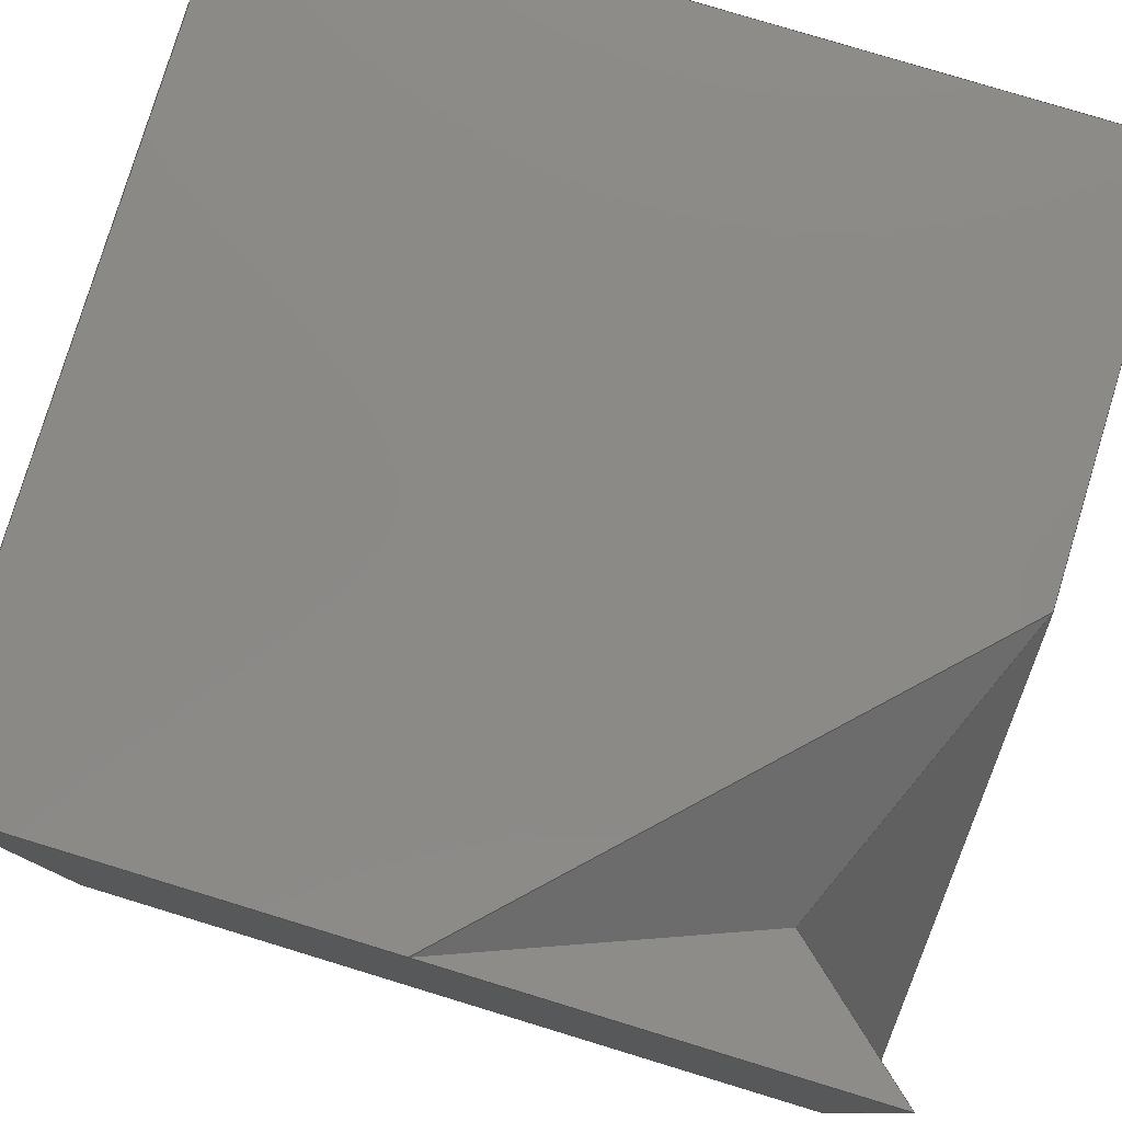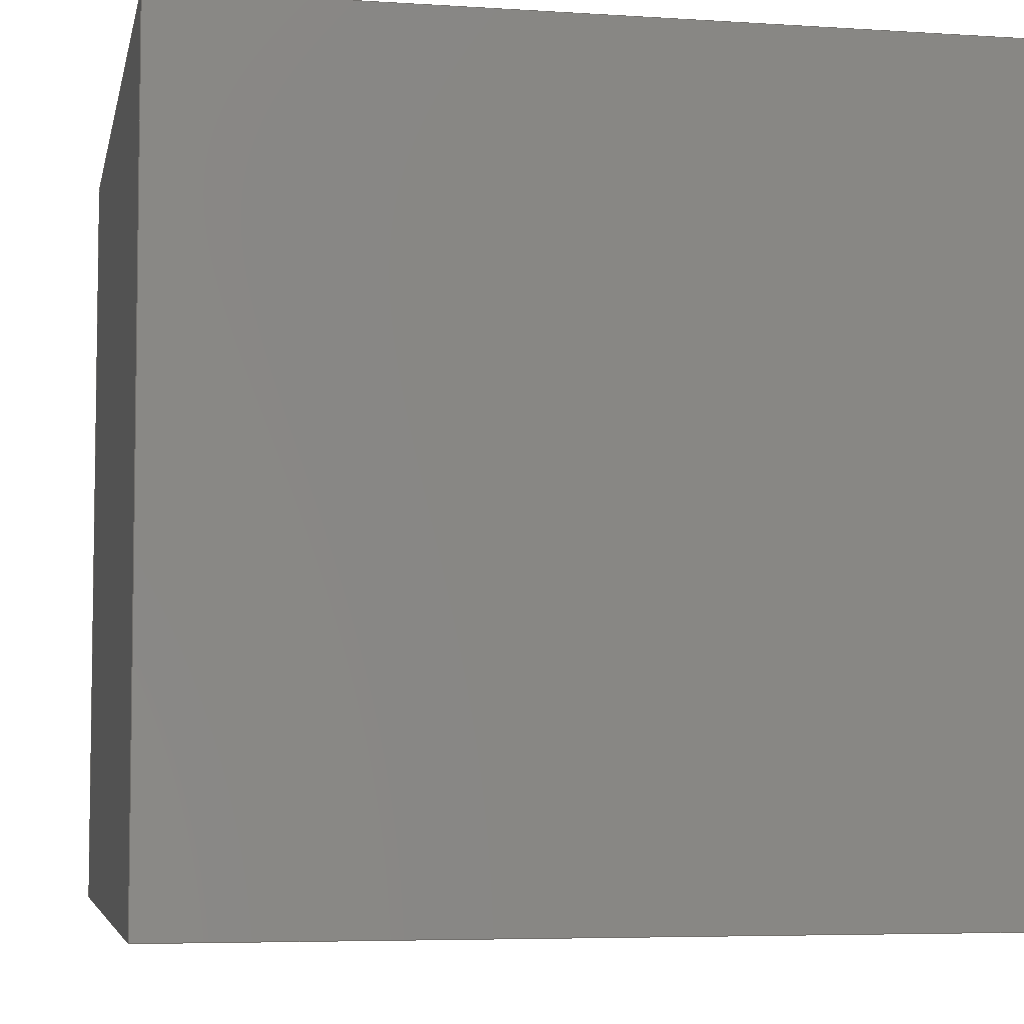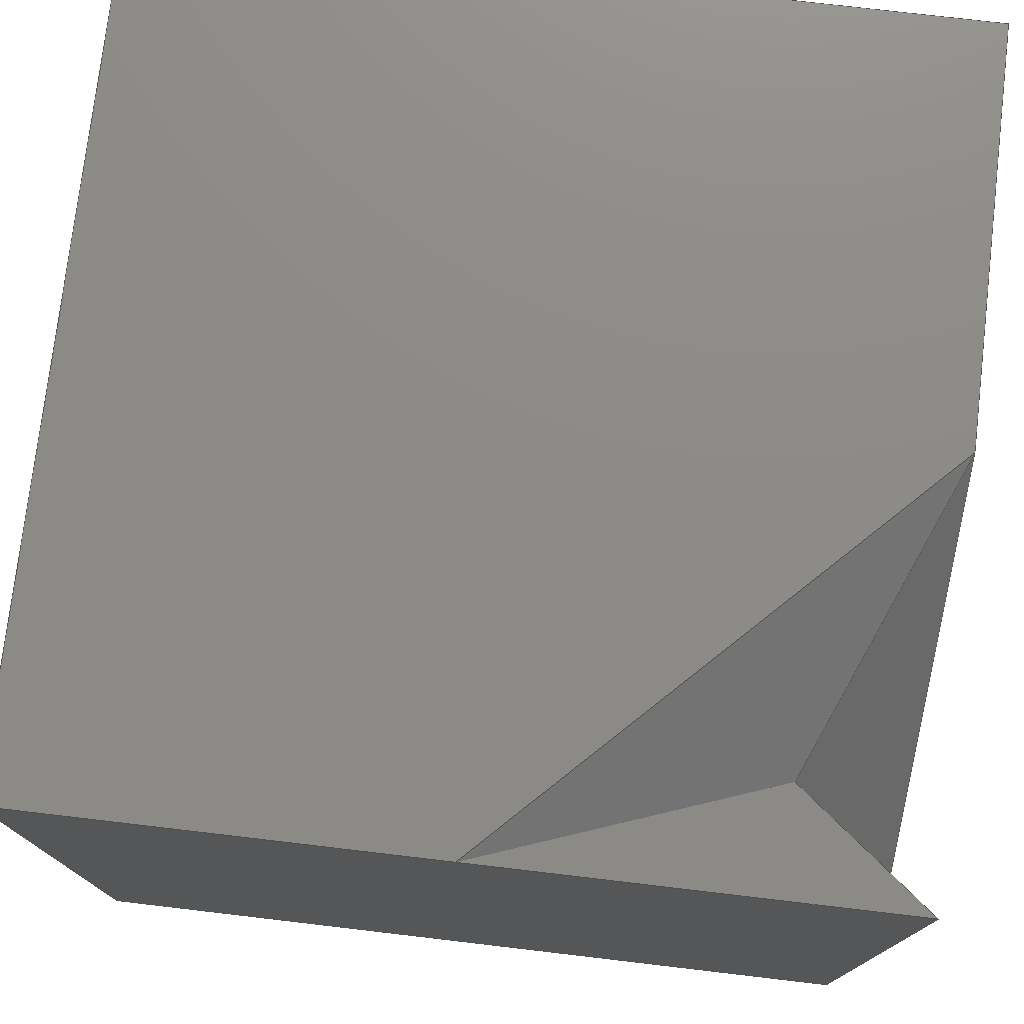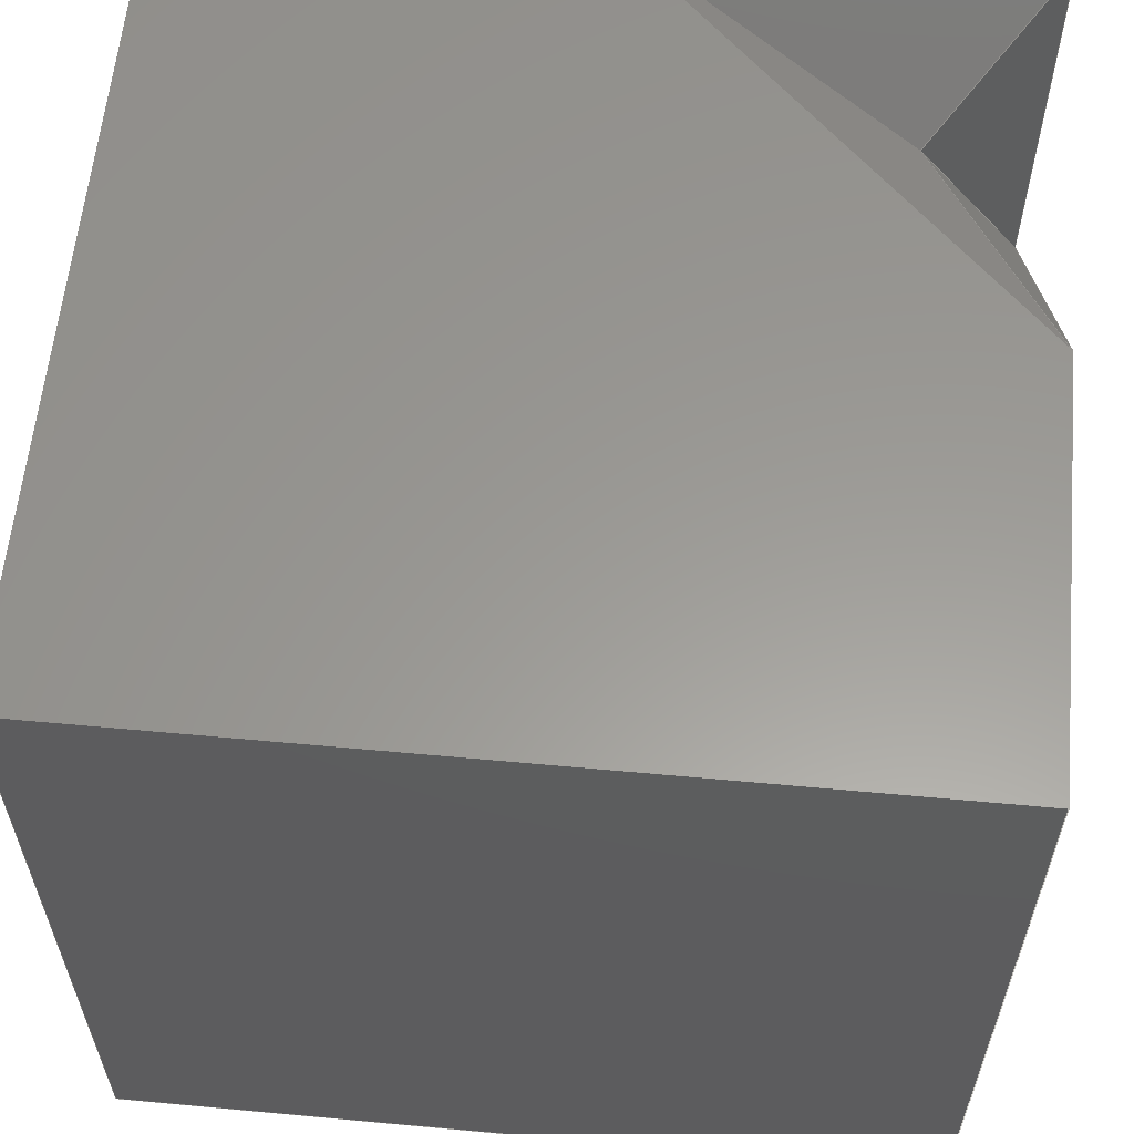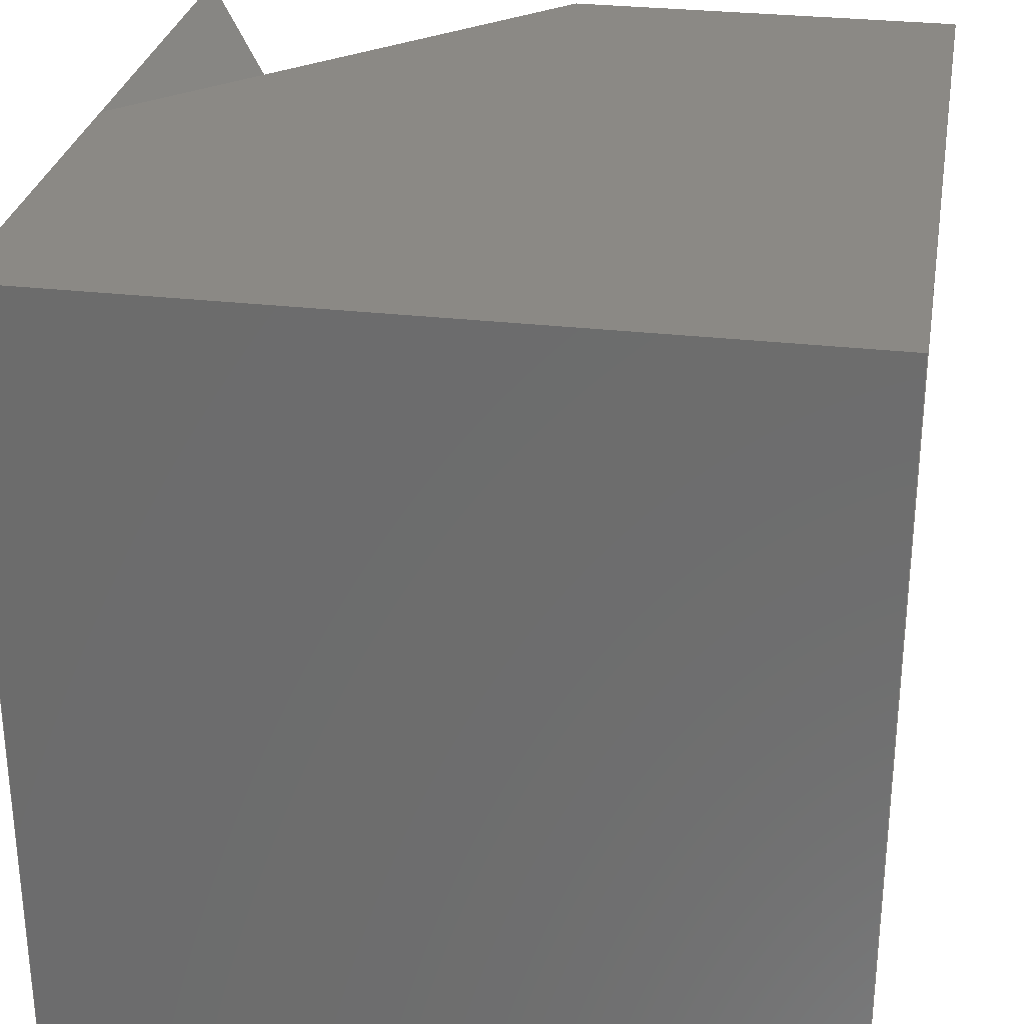
<metadata>
{"format":"step","ext":"step","renderer":"f3d","projection":"perspective","resolution":1024,"background":"white","views":[{"elev":79.3,"azim":-73.1,"up":"+Y"},{"elev":-5.5,"azim":78.7,"up":"+Z"},{"elev":76.1,"azim":-83.3,"up":"+Y"},{"elev":59.6,"azim":95.4,"up":"+Z"},{"elev":29.1,"azim":9.8,"up":"+Z"}]}
</metadata>
<code>
ISO-10303-21;
DATA;
#1=MECHANICAL_DESIGN_GEOMETRIC_PRESENTATION_REPRESENTATION('',(#4),#270);
#2=SHAPE_REPRESENTATION_RELATIONSHIP('SRR','None',#277,#3);
#3=ADVANCED_BREP_SHAPE_REPRESENTATION('',(#5),#269);
#4=STYLED_ITEM('',(#286),#5);
#5=MANIFOLD_SOLID_BREP('suffer',#158);
#6=FACE_OUTER_BOUND('',#16,.T.);
#7=FACE_OUTER_BOUND('',#17,.T.);
#8=FACE_OUTER_BOUND('',#18,.T.);
#9=FACE_OUTER_BOUND('',#19,.T.);
#10=FACE_OUTER_BOUND('',#20,.T.);
#11=FACE_OUTER_BOUND('',#21,.T.);
#12=FACE_OUTER_BOUND('',#22,.T.);
#13=FACE_OUTER_BOUND('',#23,.T.);
#14=FACE_OUTER_BOUND('',#24,.T.);
#15=FACE_OUTER_BOUND('',#25,.T.);
#16=EDGE_LOOP('',(#98,#99,#100));
#17=EDGE_LOOP('',(#101,#102,#103));
#18=EDGE_LOOP('',(#104,#105,#106,#107,#108));
#19=EDGE_LOOP('',(#109,#110,#111));
#20=EDGE_LOOP('',(#112,#113,#114));
#21=EDGE_LOOP('',(#115,#116,#117,#118));
#22=EDGE_LOOP('',(#119,#120,#121,#122,#123));
#23=EDGE_LOOP('',(#124,#125,#126,#127,#128,#129));
#24=EDGE_LOOP('',(#130,#131,#132,#133));
#25=EDGE_LOOP('',(#134,#135,#136,#137));
#26=LINE('',#228,#46);
#27=LINE('',#230,#47);
#28=LINE('',#231,#48);
#29=LINE('',#234,#49);
#30=LINE('',#235,#50);
#31=LINE('',#238,#51);
#32=LINE('',#240,#52);
#33=LINE('',#242,#53);
#34=LINE('',#243,#54);
#35=LINE('',#246,#55);
#36=LINE('',#247,#56);
#37=LINE('',#249,#57);
#38=LINE('',#253,#58);
#39=LINE('',#254,#59);
#40=LINE('',#255,#60);
#41=LINE('',#258,#61);
#42=LINE('',#259,#62);
#43=LINE('',#262,#63);
#44=LINE('',#263,#64);
#45=LINE('',#265,#65);
#46=VECTOR('',#186,1);
#47=VECTOR('',#187,1);
#48=VECTOR('',#188,1);
#49=VECTOR('',#191,1);
#50=VECTOR('',#192,1);
#51=VECTOR('',#195,1);
#52=VECTOR('',#196,1);
#53=VECTOR('',#197,1);
#54=VECTOR('',#198,1);
#55=VECTOR('',#201,1);
#56=VECTOR('',#202,1);
#57=VECTOR('',#205,1);
#58=VECTOR('',#208,1);
#59=VECTOR('',#209,1);
#60=VECTOR('',#210,1);
#61=VECTOR('',#213,1);
#62=VECTOR('',#214,1);
#63=VECTOR('',#217,1);
#64=VECTOR('',#218,1);
#65=VECTOR('',#221,1);
#66=VERTEX_POINT('',#226);
#67=VERTEX_POINT('',#227);
#68=VERTEX_POINT('',#229);
#69=VERTEX_POINT('',#233);
#70=VERTEX_POINT('',#237);
#71=VERTEX_POINT('',#239);
#72=VERTEX_POINT('',#241);
#73=VERTEX_POINT('',#245);
#74=VERTEX_POINT('',#251);
#75=VERTEX_POINT('',#252);
#76=VERTEX_POINT('',#257);
#77=VERTEX_POINT('',#261);
#78=EDGE_CURVE('',#66,#67,#26,.T.);
#79=EDGE_CURVE('',#68,#66,#27,.T.);
#80=EDGE_CURVE('',#68,#67,#28,.T.);
#81=EDGE_CURVE('',#68,#69,#29,.T.);
#82=EDGE_CURVE('',#69,#67,#30,.T.);
#83=EDGE_CURVE('',#66,#70,#31,.T.);
#84=EDGE_CURVE('',#70,#71,#32,.T.);
#85=EDGE_CURVE('',#71,#72,#33,.T.);
#86=EDGE_CURVE('',#72,#68,#34,.T.);
#87=EDGE_CURVE('',#73,#69,#35,.T.);
#88=EDGE_CURVE('',#73,#67,#36,.T.);
#89=EDGE_CURVE('',#66,#73,#37,.T.);
#90=EDGE_CURVE('',#74,#75,#38,.T.);
#91=EDGE_CURVE('',#74,#71,#39,.T.);
#92=EDGE_CURVE('',#75,#70,#40,.T.);
#93=EDGE_CURVE('',#76,#73,#41,.T.);
#94=EDGE_CURVE('',#75,#76,#42,.T.);
#95=EDGE_CURVE('',#76,#77,#43,.T.);
#96=EDGE_CURVE('',#77,#72,#44,.T.);
#97=EDGE_CURVE('',#77,#74,#45,.T.);
#98=ORIENTED_EDGE('',*,*,#78,.F.);
#99=ORIENTED_EDGE('',*,*,#79,.F.);
#100=ORIENTED_EDGE('',*,*,#80,.T.);
#101=ORIENTED_EDGE('',*,*,#80,.F.);
#102=ORIENTED_EDGE('',*,*,#81,.T.);
#103=ORIENTED_EDGE('',*,*,#82,.T.);
#104=ORIENTED_EDGE('',*,*,#79,.T.);
#105=ORIENTED_EDGE('',*,*,#83,.T.);
#106=ORIENTED_EDGE('',*,*,#84,.T.);
#107=ORIENTED_EDGE('',*,*,#85,.T.);
#108=ORIENTED_EDGE('',*,*,#86,.T.);
#109=ORIENTED_EDGE('',*,*,#82,.F.);
#110=ORIENTED_EDGE('',*,*,#87,.F.);
#111=ORIENTED_EDGE('',*,*,#88,.T.);
#112=ORIENTED_EDGE('',*,*,#88,.F.);
#113=ORIENTED_EDGE('',*,*,#89,.F.);
#114=ORIENTED_EDGE('',*,*,#78,.T.);
#115=ORIENTED_EDGE('',*,*,#90,.F.);
#116=ORIENTED_EDGE('',*,*,#91,.T.);
#117=ORIENTED_EDGE('',*,*,#84,.F.);
#118=ORIENTED_EDGE('',*,*,#92,.F.);
#119=ORIENTED_EDGE('',*,*,#89,.T.);
#120=ORIENTED_EDGE('',*,*,#93,.F.);
#121=ORIENTED_EDGE('',*,*,#94,.F.);
#122=ORIENTED_EDGE('',*,*,#92,.T.);
#123=ORIENTED_EDGE('',*,*,#83,.F.);
#124=ORIENTED_EDGE('',*,*,#95,.F.);
#125=ORIENTED_EDGE('',*,*,#93,.T.);
#126=ORIENTED_EDGE('',*,*,#87,.T.);
#127=ORIENTED_EDGE('',*,*,#81,.F.);
#128=ORIENTED_EDGE('',*,*,#86,.F.);
#129=ORIENTED_EDGE('',*,*,#96,.F.);
#130=ORIENTED_EDGE('',*,*,#97,.F.);
#131=ORIENTED_EDGE('',*,*,#96,.T.);
#132=ORIENTED_EDGE('',*,*,#85,.F.);
#133=ORIENTED_EDGE('',*,*,#91,.F.);
#134=ORIENTED_EDGE('',*,*,#97,.T.);
#135=ORIENTED_EDGE('',*,*,#90,.T.);
#136=ORIENTED_EDGE('',*,*,#94,.T.);
#137=ORIENTED_EDGE('',*,*,#95,.T.);
#138=PLANE('',#172);
#139=PLANE('',#173);
#140=PLANE('',#174);
#141=PLANE('',#175);
#142=PLANE('',#176);
#143=PLANE('',#177);
#144=PLANE('',#178);
#145=PLANE('',#179);
#146=PLANE('',#180);
#147=PLANE('',#181);
#148=ADVANCED_FACE('',(#6),#138,.F.);
#149=ADVANCED_FACE('',(#7),#139,.F.);
#150=ADVANCED_FACE('',(#8),#140,.T.);
#151=ADVANCED_FACE('',(#9),#141,.F.);
#152=ADVANCED_FACE('',(#10),#142,.F.);
#153=ADVANCED_FACE('',(#11),#143,.T.);
#154=ADVANCED_FACE('',(#12),#144,.T.);
#155=ADVANCED_FACE('',(#13),#145,.T.);
#156=ADVANCED_FACE('',(#14),#146,.T.);
#157=ADVANCED_FACE('',(#15),#147,.F.);
#158=CLOSED_SHELL('',(#148,#149,#150,#151,#152,#153,#154,#155,#156,#157));
#159=DERIVED_UNIT_ELEMENT(#161,1);
#160=DERIVED_UNIT_ELEMENT(#272,3);
#161=(
MASS_UNIT()
NAMED_UNIT(*)
SI_UNIT(.KILO.,.GRAM.)
);
#162=DERIVED_UNIT((#159,#160));
#163=MEASURE_REPRESENTATION_ITEM('density measure',
POSITIVE_RATIO_MEASURE(7850),#162);
#164=PROPERTY_DEFINITION_REPRESENTATION(#169,#166);
#165=PROPERTY_DEFINITION_REPRESENTATION(#170,#167);
#166=REPRESENTATION('material name',(#168),#269);
#167=REPRESENTATION('density',(#163),#269);
#168=DESCRIPTIVE_REPRESENTATION_ITEM('Steel','Steel');
#169=PROPERTY_DEFINITION('material property','material name',#279);
#170=PROPERTY_DEFINITION('material property','density of part',#279);
#171=AXIS2_PLACEMENT_3D('placement',#224,#182,#183);
#172=AXIS2_PLACEMENT_3D('',#225,#184,#185);
#173=AXIS2_PLACEMENT_3D('',#232,#189,#190);
#174=AXIS2_PLACEMENT_3D('',#236,#193,#194);
#175=AXIS2_PLACEMENT_3D('',#244,#199,#200);
#176=AXIS2_PLACEMENT_3D('',#248,#203,#204);
#177=AXIS2_PLACEMENT_3D('',#250,#206,#207);
#178=AXIS2_PLACEMENT_3D('',#256,#211,#212);
#179=AXIS2_PLACEMENT_3D('',#260,#215,#216);
#180=AXIS2_PLACEMENT_3D('',#264,#219,#220);
#181=AXIS2_PLACEMENT_3D('',#266,#222,#223);
#182=DIRECTION('axis',(0,0,1));
#183=DIRECTION('refdir',(1,0,0));
#184=DIRECTION('center_axis',(0.5,-0.7071,-0.5));
#185=DIRECTION('ref_axis',(0.7071,0,0.7071));
#186=DIRECTION('',(-0.8629,-0.3574,-0.3574));
#187=DIRECTION('',(0.7071,0,0.7071));
#188=DIRECTION('',(0.3574,-0.3574,0.8629));
#189=DIRECTION('center_axis',(-0.7071,-0.7071,0));
#190=DIRECTION('ref_axis',(0,0,-1));
#191=DIRECTION('',(0,0,1));
#192=DIRECTION('',(0.5774,-0.5774,-0.5774));
#193=DIRECTION('center_axis',(0,1,0));
#194=DIRECTION('ref_axis',(0,0,1));
#195=DIRECTION('',(1,0,0));
#196=DIRECTION('',(0,0,-1));
#197=DIRECTION('',(-1,0,0));
#198=DIRECTION('',(0,0,1));
#199=DIRECTION('center_axis',(-0.7071,0,-0.7071));
#200=DIRECTION('ref_axis',(0,1,0));
#201=DIRECTION('',(0,1,0));
#202=DIRECTION('',(0.3574,0.8629,-0.3574));
#203=DIRECTION('center_axis',(0.5,-0.5,-0.7071));
#204=DIRECTION('ref_axis',(-0.7071,-0.7071,0));
#205=DIRECTION('',(-0.7071,-0.7071,0));
#206=DIRECTION('center_axis',(1,0,0));
#207=DIRECTION('ref_axis',(0,0,-1));
#208=DIRECTION('',(0,0,1));
#209=DIRECTION('',(0,1,0));
#210=DIRECTION('',(0,1,0));
#211=DIRECTION('center_axis',(0,0,1));
#212=DIRECTION('ref_axis',(1,0,0));
#213=DIRECTION('',(0,1,0));
#214=DIRECTION('',(-1,0,0));
#215=DIRECTION('center_axis',(-1,0,0));
#216=DIRECTION('ref_axis',(0,0,1));
#217=DIRECTION('',(0,0,-1));
#218=DIRECTION('',(0,1,0));
#219=DIRECTION('center_axis',(0,0,-1));
#220=DIRECTION('ref_axis',(-1,0,0));
#221=DIRECTION('',(1,0,0));
#222=DIRECTION('center_axis',(0,1,0));
#223=DIRECTION('ref_axis',(1,0,0));
#224=CARTESIAN_POINT('',(0,0,0));
#225=CARTESIAN_POINT('Origin',(0,5,2.5));
#226=CARTESIAN_POINT('',(0,5,2.5));
#227=CARTESIAN_POINT('',(-1.768,4.268,1.768));
#228=CARTESIAN_POINT('',(-1.316,4.455,1.955));
#229=CARTESIAN_POINT('',(-2.5,5,0));
#230=CARTESIAN_POINT('',(-0.625,5,1.875));
#231=CARTESIAN_POINT('',(-1.955,4.455,1.316));
#232=CARTESIAN_POINT('Origin',(-2.5,5,0));
#233=CARTESIAN_POINT('',(-2.5,5,2.5));
#234=CARTESIAN_POINT('',(-2.5,5,2.5));
#235=CARTESIAN_POINT('',(-2.083,4.583,2.083));
#236=CARTESIAN_POINT('Origin',(0,5,0));
#237=CARTESIAN_POINT('',(2.5,5,2.5));
#238=CARTESIAN_POINT('',(2.5,5,2.5));
#239=CARTESIAN_POINT('',(2.5,5,-2.5));
#240=CARTESIAN_POINT('',(2.5,5,-2.5));
#241=CARTESIAN_POINT('',(-2.5,5,-2.5));
#242=CARTESIAN_POINT('',(-2.5,5,-2.5));
#243=CARTESIAN_POINT('',(-2.5,5,2.5));
#244=CARTESIAN_POINT('Origin',(-2.5,5,2.5));
#245=CARTESIAN_POINT('',(-2.5,2.5,2.5));
#246=CARTESIAN_POINT('',(-2.5,0,2.5));
#247=CARTESIAN_POINT('',(-2.115,3.431,2.115));
#248=CARTESIAN_POINT('Origin',(-2.5,2.5,2.5));
#249=CARTESIAN_POINT('',(-3.125,1.875,2.5));
#250=CARTESIAN_POINT('Origin',(2.5,0,2.5));
#251=CARTESIAN_POINT('',(2.5,0,-2.5));
#252=CARTESIAN_POINT('',(2.5,0,2.5));
#253=CARTESIAN_POINT('',(2.5,0,-2.5));
#254=CARTESIAN_POINT('',(2.5,0,-2.5));
#255=CARTESIAN_POINT('',(2.5,0,2.5));
#256=CARTESIAN_POINT('Origin',(-2.5,0,2.5));
#257=CARTESIAN_POINT('',(-2.5,0,2.5));
#258=CARTESIAN_POINT('',(-2.5,0,2.5));
#259=CARTESIAN_POINT('',(2.5,0,2.5));
#260=CARTESIAN_POINT('Origin',(-2.5,0,-2.5));
#261=CARTESIAN_POINT('',(-2.5,0,-2.5));
#262=CARTESIAN_POINT('',(-2.5,0,2.5));
#263=CARTESIAN_POINT('',(-2.5,0,-2.5));
#264=CARTESIAN_POINT('Origin',(2.5,0,-2.5));
#265=CARTESIAN_POINT('',(-2.5,0,-2.5));
#266=CARTESIAN_POINT('Origin',(0,0,0));
#267=UNCERTAINTY_MEASURE_WITH_UNIT(LENGTH_MEASURE(0.001),#271,
'DISTANCE_ACCURACY_VALUE',
'Maximum model space distance between geometric entities at asserted c
onnectivities');
#268=UNCERTAINTY_MEASURE_WITH_UNIT(LENGTH_MEASURE(0.001),#271,
'DISTANCE_ACCURACY_VALUE',
'Maximum model space distance between geometric entities at asserted c
onnectivities');
#269=(
GEOMETRIC_REPRESENTATION_CONTEXT(3)
GLOBAL_UNCERTAINTY_ASSIGNED_CONTEXT((#267))
GLOBAL_UNIT_ASSIGNED_CONTEXT((#271,#273,#274))
REPRESENTATION_CONTEXT('','3D')
);
#270=(
GEOMETRIC_REPRESENTATION_CONTEXT(3)
GLOBAL_UNCERTAINTY_ASSIGNED_CONTEXT((#268))
GLOBAL_UNIT_ASSIGNED_CONTEXT((#271,#273,#274))
REPRESENTATION_CONTEXT('','3D')
);
#271=(
LENGTH_UNIT()
NAMED_UNIT(*)
SI_UNIT(.CENTI.,.METRE.)
);
#272=(
LENGTH_UNIT()
NAMED_UNIT(*)
SI_UNIT($,.METRE.)
);
#273=(
NAMED_UNIT(*)
PLANE_ANGLE_UNIT()
SI_UNIT($,.RADIAN.)
);
#274=(
NAMED_UNIT(*)
SI_UNIT($,.STERADIAN.)
SOLID_ANGLE_UNIT()
);
#275=SHAPE_DEFINITION_REPRESENTATION(#276,#277);
#276=PRODUCT_DEFINITION_SHAPE('',$,#279);
#277=SHAPE_REPRESENTATION('',(#171),#269);
#278=PRODUCT_DEFINITION_CONTEXT('part definition',#283,'design');
#279=PRODUCT_DEFINITION('Untitled','Untitled',#280,#278);
#280=PRODUCT_DEFINITION_FORMATION('',$,#285);
#281=PRODUCT_RELATED_PRODUCT_CATEGORY('Untitled','Untitled',(#285));
#282=APPLICATION_PROTOCOL_DEFINITION('international standard',
'automotive_design',2009,#283);
#283=APPLICATION_CONTEXT(
'Core Data for Automotive Mechanical Design Process');
#284=PRODUCT_CONTEXT('part definition',#283,'mechanical');
#285=PRODUCT('Untitled','Untitled',$,(#284));
#286=PRESENTATION_STYLE_ASSIGNMENT((#287));
#287=SURFACE_STYLE_USAGE(.BOTH.,#288);
#288=SURFACE_SIDE_STYLE('',(#289));
#289=SURFACE_STYLE_FILL_AREA(#290);
#290=FILL_AREA_STYLE('Steel - Satin',(#291));
#291=FILL_AREA_STYLE_COLOUR('Steel - Satin',#292);
#292=COLOUR_RGB('Steel - Satin',0.6275,0.6275,0.6275);
ENDSEC;
END-ISO-10303-21;

</code>
